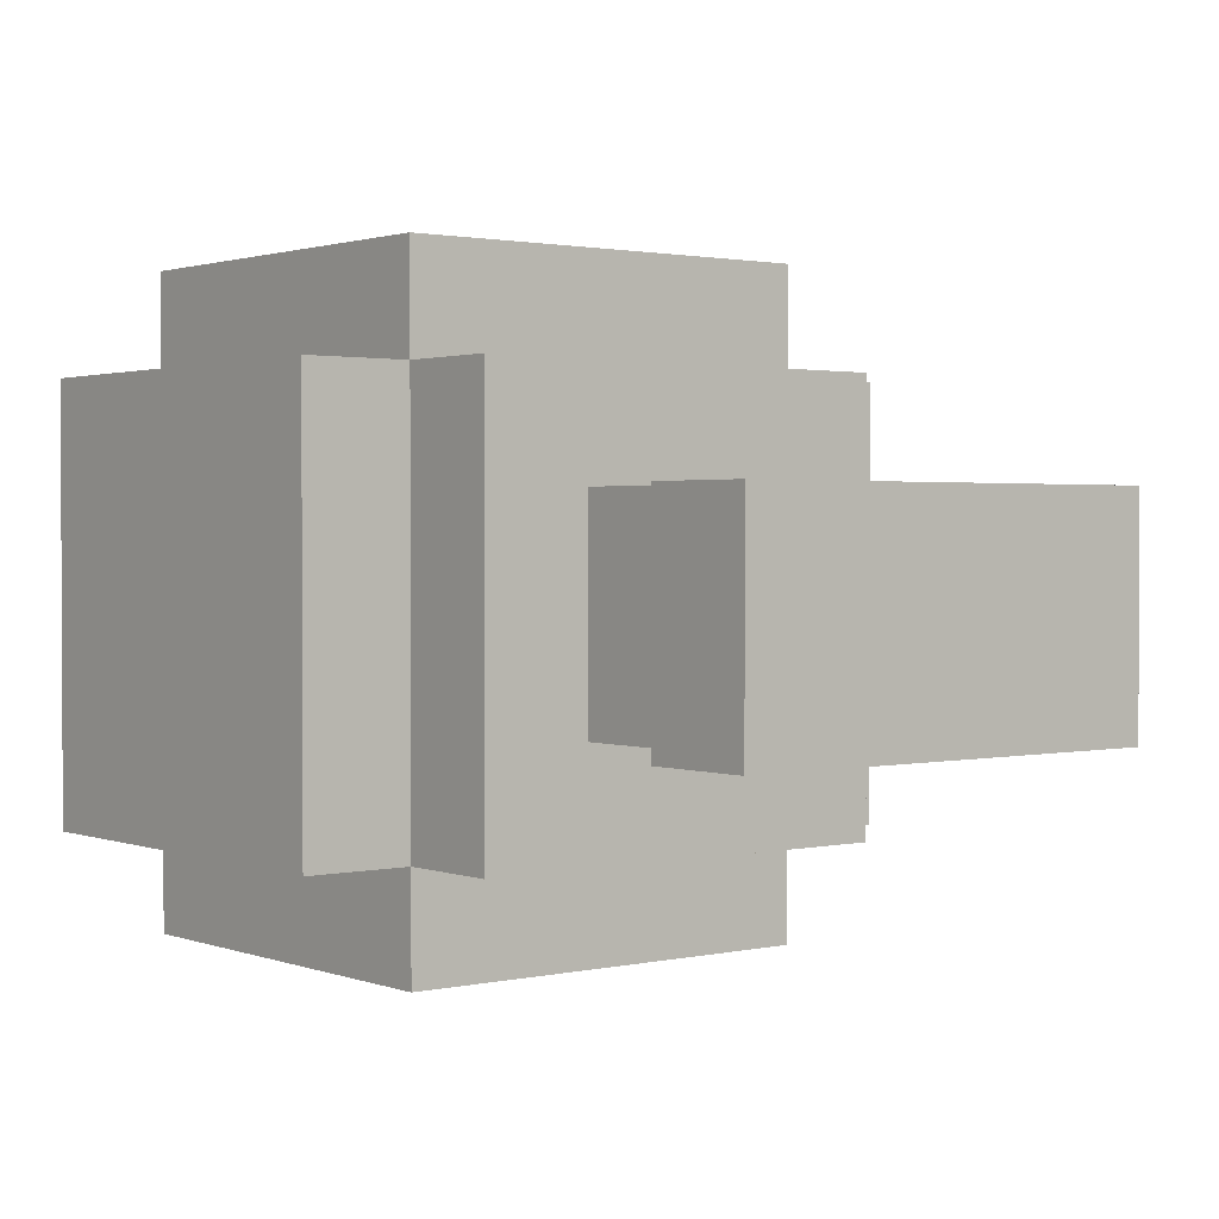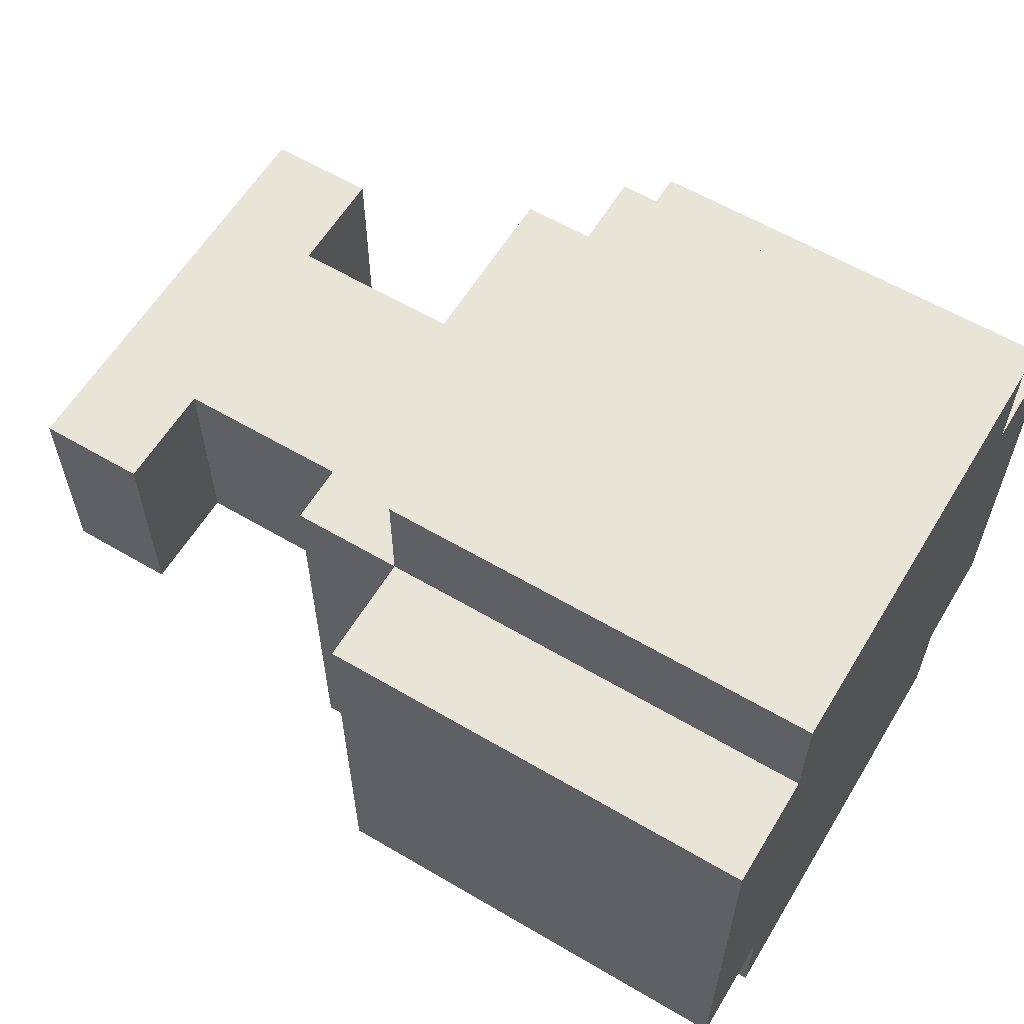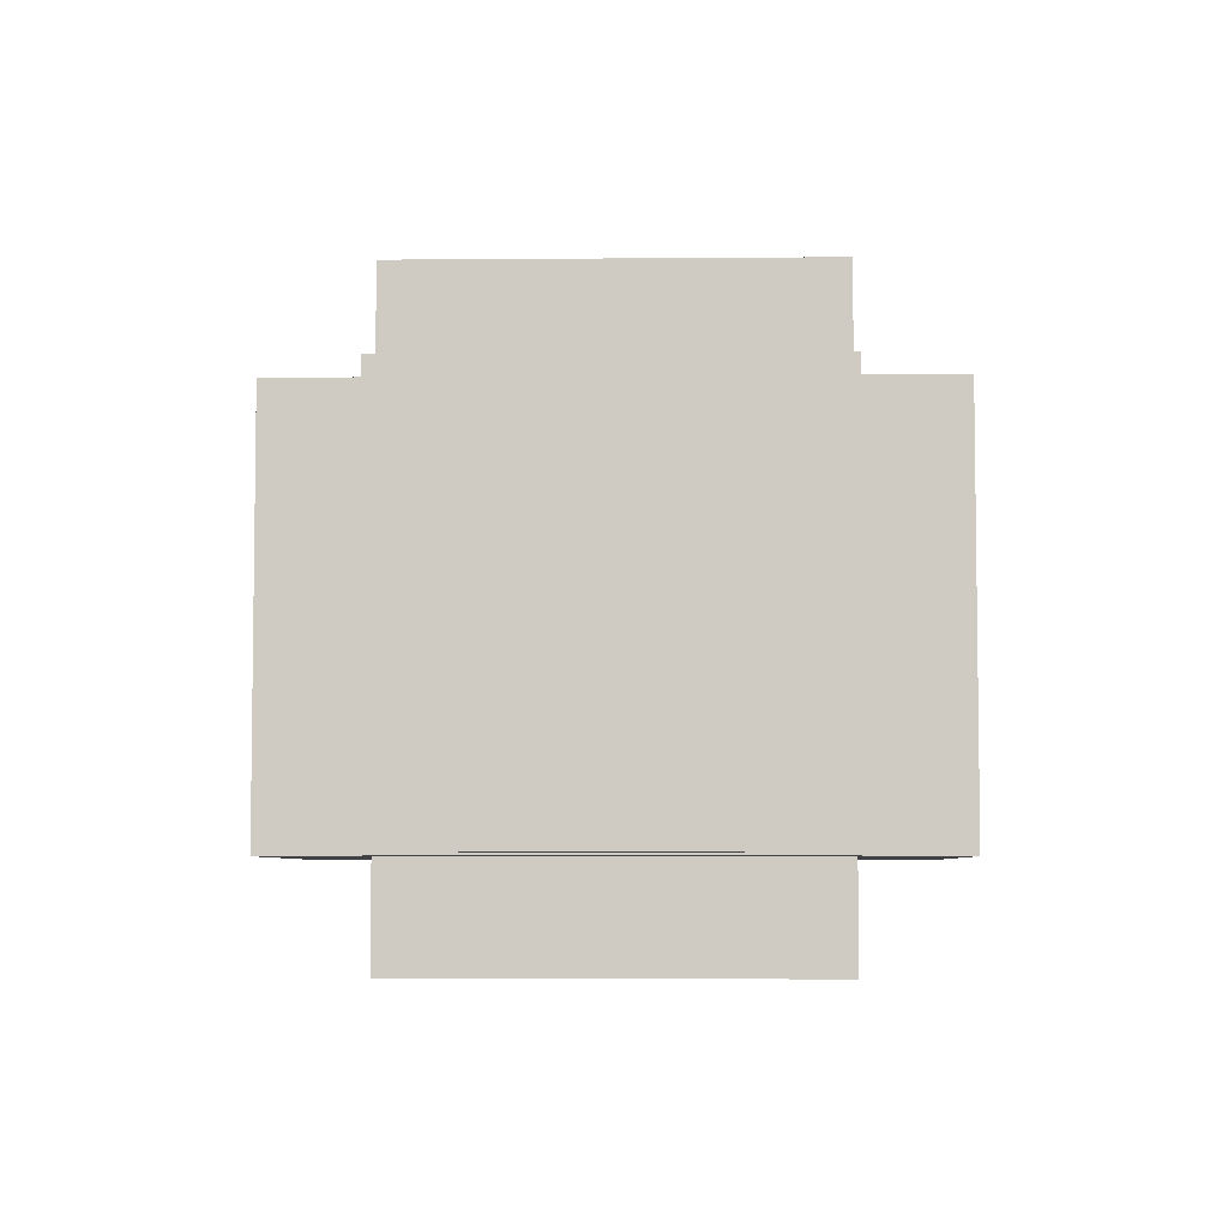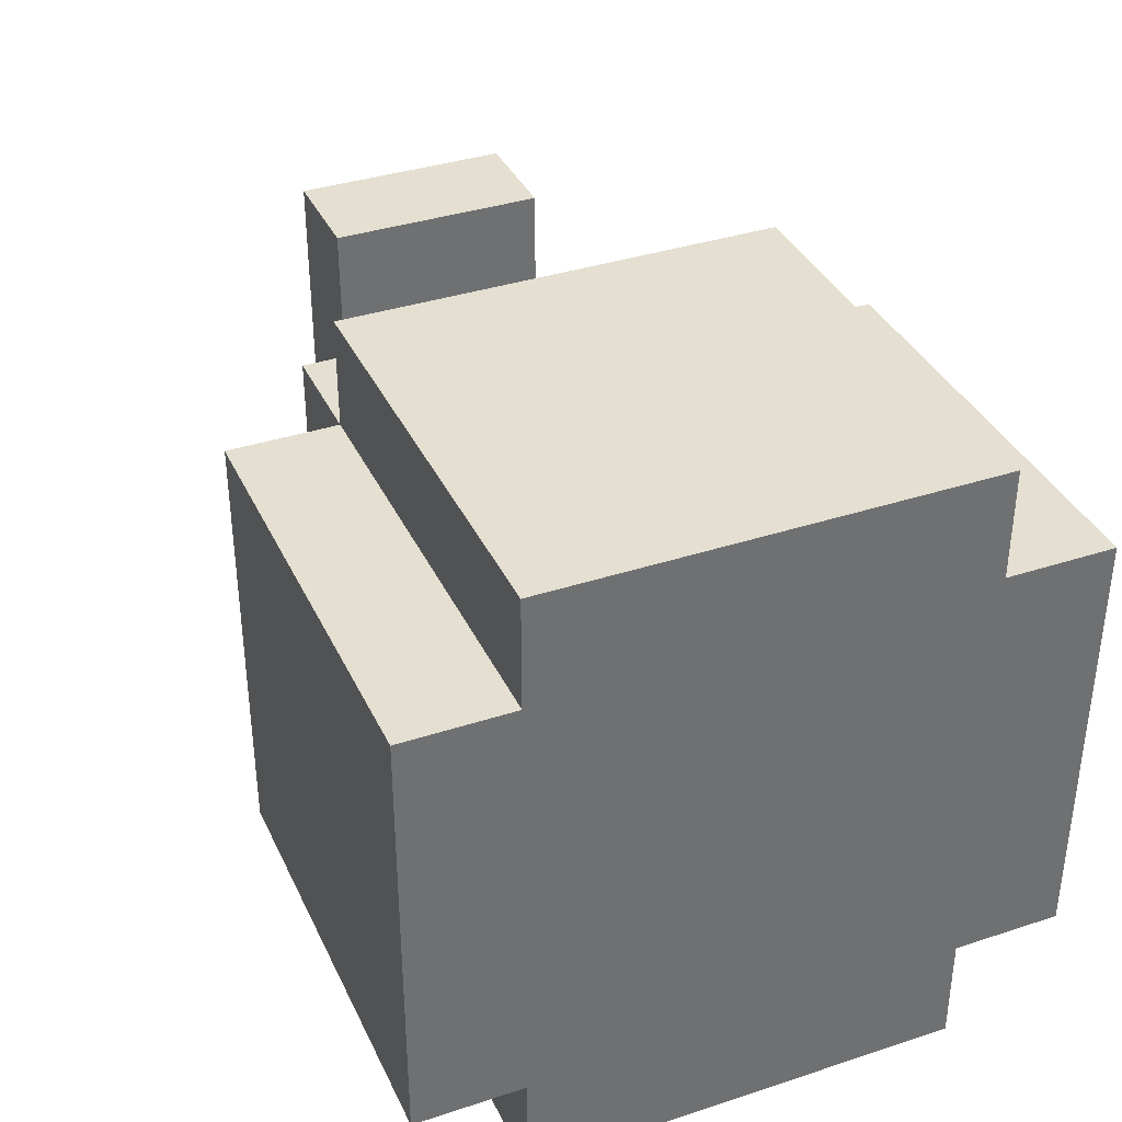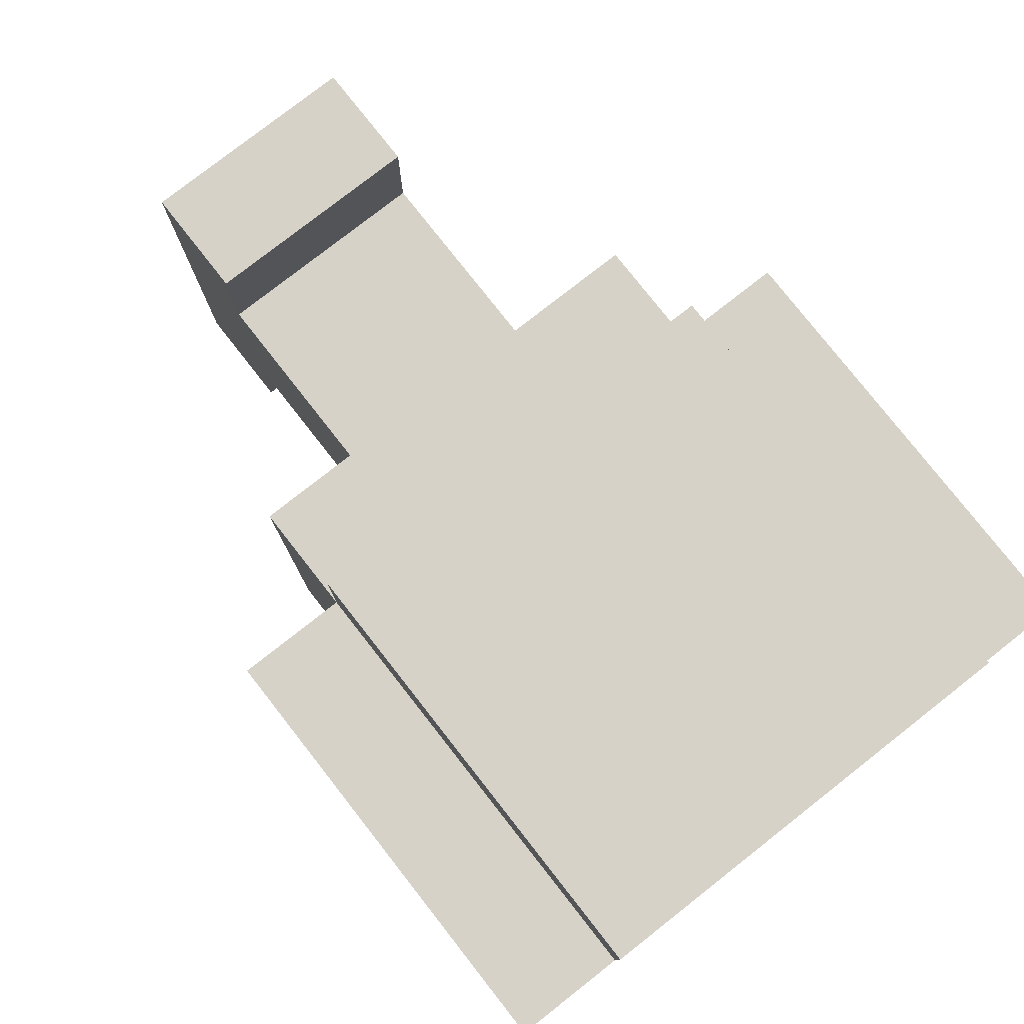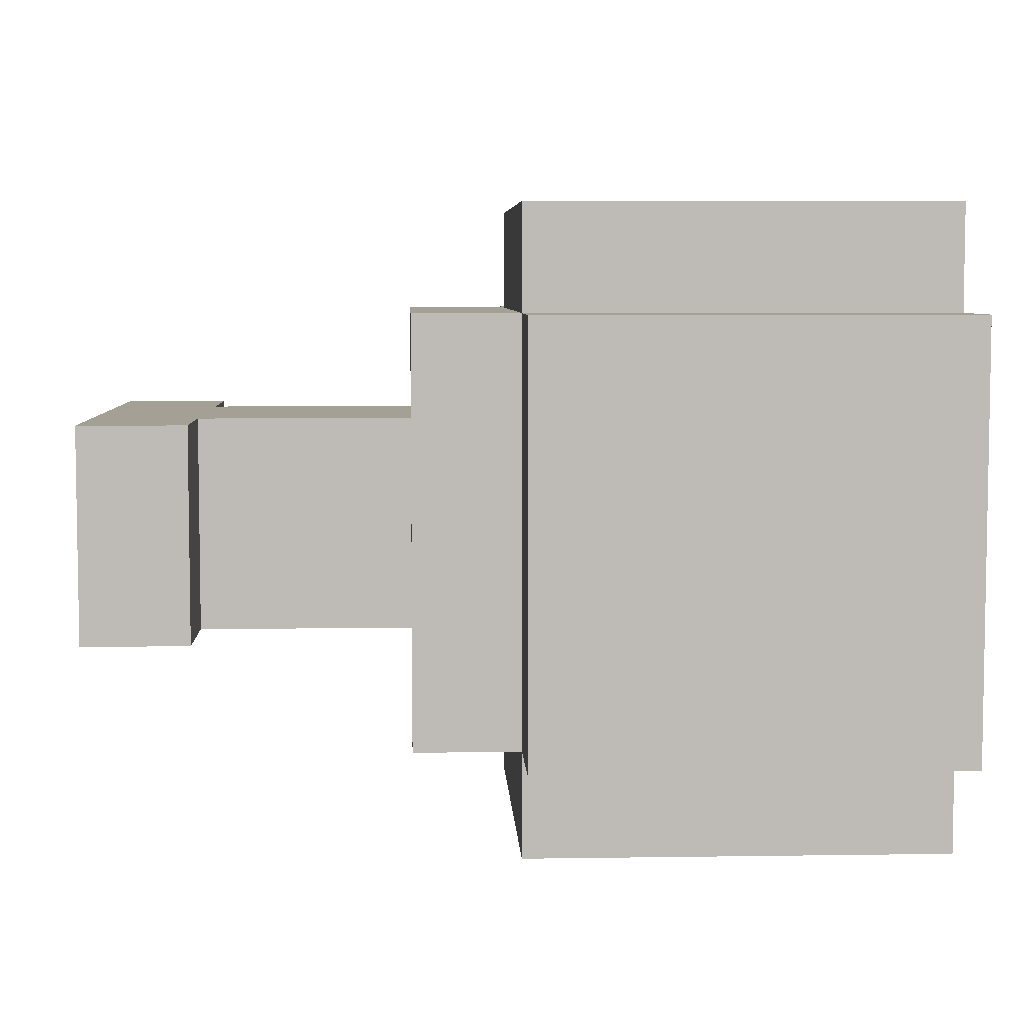
<metadata>
{"format":"obj","ext":"obj","renderer":"f3d","projection":"perspective","resolution":1024,"background":"white","views":[{"elev":1.6,"azim":51.7,"up":"+Y"},{"elev":59.9,"azim":-148.9,"up":"+Y"},{"elev":-5.6,"azim":91.5,"up":"+Z"},{"elev":36.7,"azim":-113.0,"up":"+Z"},{"elev":78.5,"azim":-128.1,"up":"+Z"},{"elev":5.9,"azim":177.4,"up":"+Y"}]}
</metadata>
<code>
g meat
v -4 0 2
v -4 0 -2
v -4 1 3
v -4 1 2
v -4 1 -2
v -4 1 -3
v -4 2 1
v -4 2 -1
v -4 4 1
v -4 4 -1
v -4 5 3
v -4 5 2
v -4 5 -2
v -4 5 -3
v -4 6 2
v -4 6 -2
v 3 2 2
v 3 2 1
v 3 2 -1
v 3 2 -2
v 3 4 2
v 3 4 1
v 3 4 -1
v 3 4 -2
v 0 0 2
v 0 0 -2
v 0 1 3
v 0 1 2
v 0 1 -2
v 0 1 -3
v 0 5 3
v 0 5 2
v 0 5 -2
v 0 5 -3
v 0 6 2
v 0 6 -2
v 1 1 2
v 1 1 -2
v 1 2 1
v 1 2 -1
v 1 4 1
v 1 4 -1
v 1 5 2
v 1 5 -2
v 4 2 2
v 4 2 -2
v 4 4 2
v 4 4 -2
v -4 1 3
v -4 5 3
v 0 1 3
v 0 5 3
v -4 0 2
v -4 1 2
v -4 5 2
v -4 6 2
v 0 0 2
v 0 1 2
v 0 5 2
v 0 6 2
v 1 1 2
v 1 5 2
v 3 2 2
v 3 4 2
v 4 2 2
v 4 4 2
v 1 2 1
v 1 4 1
v 3 2 1
v 3 4 1
v 1 2 -1
v 1 4 -1
v 3 2 -1
v 3 4 -1
v -4 0 -2
v -4 1 -2
v -4 5 -2
v -4 6 -2
v 0 0 -2
v 0 1 -2
v 0 5 -2
v 0 6 -2
v 1 1 -2
v 1 5 -2
v 3 2 -2
v 3 4 -2
v 4 2 -2
v 4 4 -2
v -4 1 -3
v -4 5 -3
v 0 1 -3
v 0 5 -3
v -4 0 2
v 0 0 2
v -4 0 -2
v 0 0 -2
v -4 1 3
v 0 1 3
v -4 1 2
v 0 1 2
v 1 1 2
v -4 1 -2
v 0 1 -2
v 1 1 -2
v -4 1 -3
v 0 1 -3
v 3 2 2
v 4 2 2
v 1 2 1
v 3 2 1
v 1 2 -1
v 3 2 -1
v 3 2 -2
v 4 2 -2
v 3 4 2
v 4 4 2
v 1 4 1
v 3 4 1
v 1 4 -1
v 3 4 -1
v 3 4 -2
v 4 4 -2
v -4 5 3
v 0 5 3
v -4 5 2
v 0 5 2
v 1 5 2
v -4 5 -2
v 0 5 -2
v 1 5 -2
v -4 5 -3
v 0 5 -3
v -4 6 2
v 0 6 2
v -4 6 -2
v 0 6 -2
f 4 2 1
f 5 2 4
f 7 5 4
f 8 5 7
f 9 7 4
f 9 8 7
f 10 5 8
f 10 8 9
f 11 4 3
f 12 9 4
f 12 4 11
f 12 10 9
f 13 5 10
f 13 10 12
f 13 6 5
f 14 6 13
f 15 13 12
f 16 13 15
f 21 18 17
f 22 18 21
f 23 20 19
f 24 20 23
f 25 26 28
f 28 26 29
f 27 28 31
f 31 28 32
f 29 30 33
f 33 30 34
f 32 33 35
f 35 33 36
f 37 38 39
f 39 38 40
f 37 39 41
f 40 38 42
f 37 41 43
f 41 42 43
f 42 38 44
f 43 42 44
f 45 46 47
f 47 46 48
f 51 50 49
f 52 50 51
f 57 54 53
f 58 54 57
f 59 56 55
f 60 56 59
f 61 59 58
f 62 59 61
f 65 64 63
f 66 64 65
f 69 68 67
f 70 68 69
f 71 72 73
f 73 72 74
f 75 76 79
f 79 76 80
f 77 78 81
f 81 78 82
f 80 81 83
f 83 81 84
f 85 86 87
f 87 86 88
f 89 90 91
f 91 90 92
f 95 94 93
f 96 94 95
f 99 98 97
f 100 98 99
f 103 101 100
f 104 101 103
f 105 103 102
f 106 103 105
f 110 108 107
f 111 110 109
f 112 108 110
f 112 110 111
f 113 108 112
f 114 108 113
f 115 116 118
f 117 118 119
f 118 116 120
f 119 118 120
f 120 116 121
f 121 116 122
f 123 124 125
f 125 124 126
f 126 127 129
f 129 127 130
f 128 129 131
f 131 129 132
f 133 134 135
f 135 134 136

</code>
